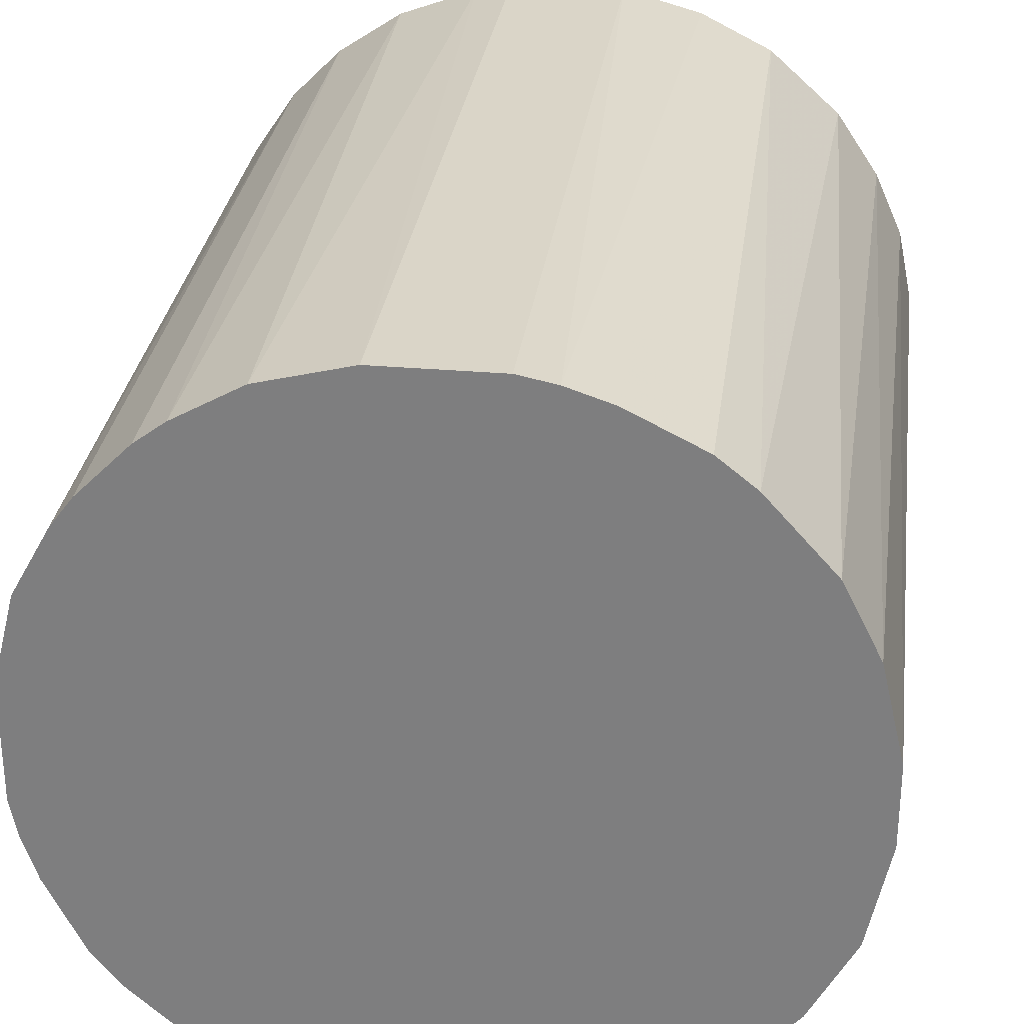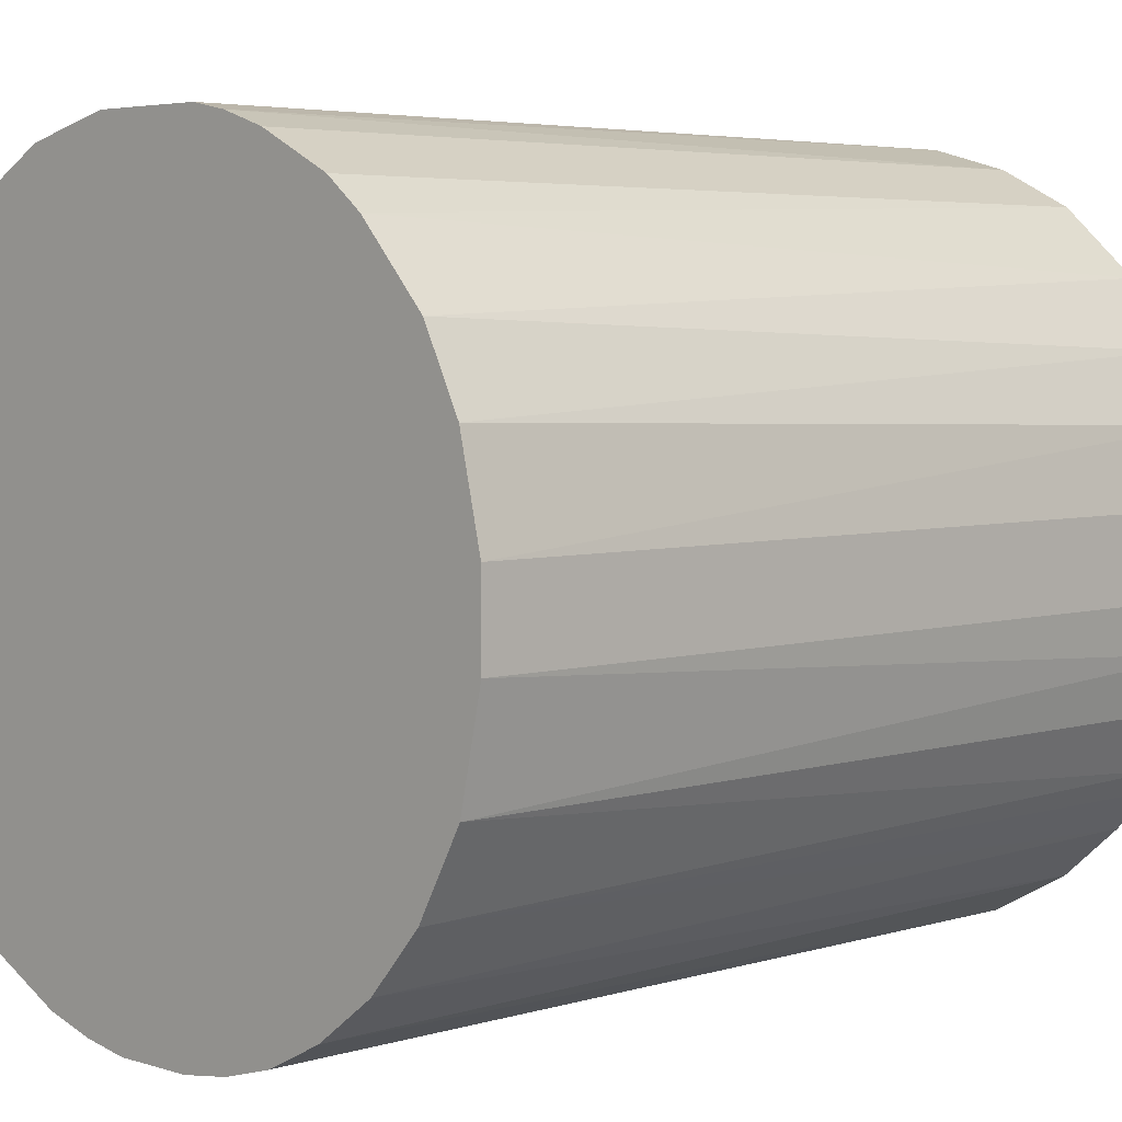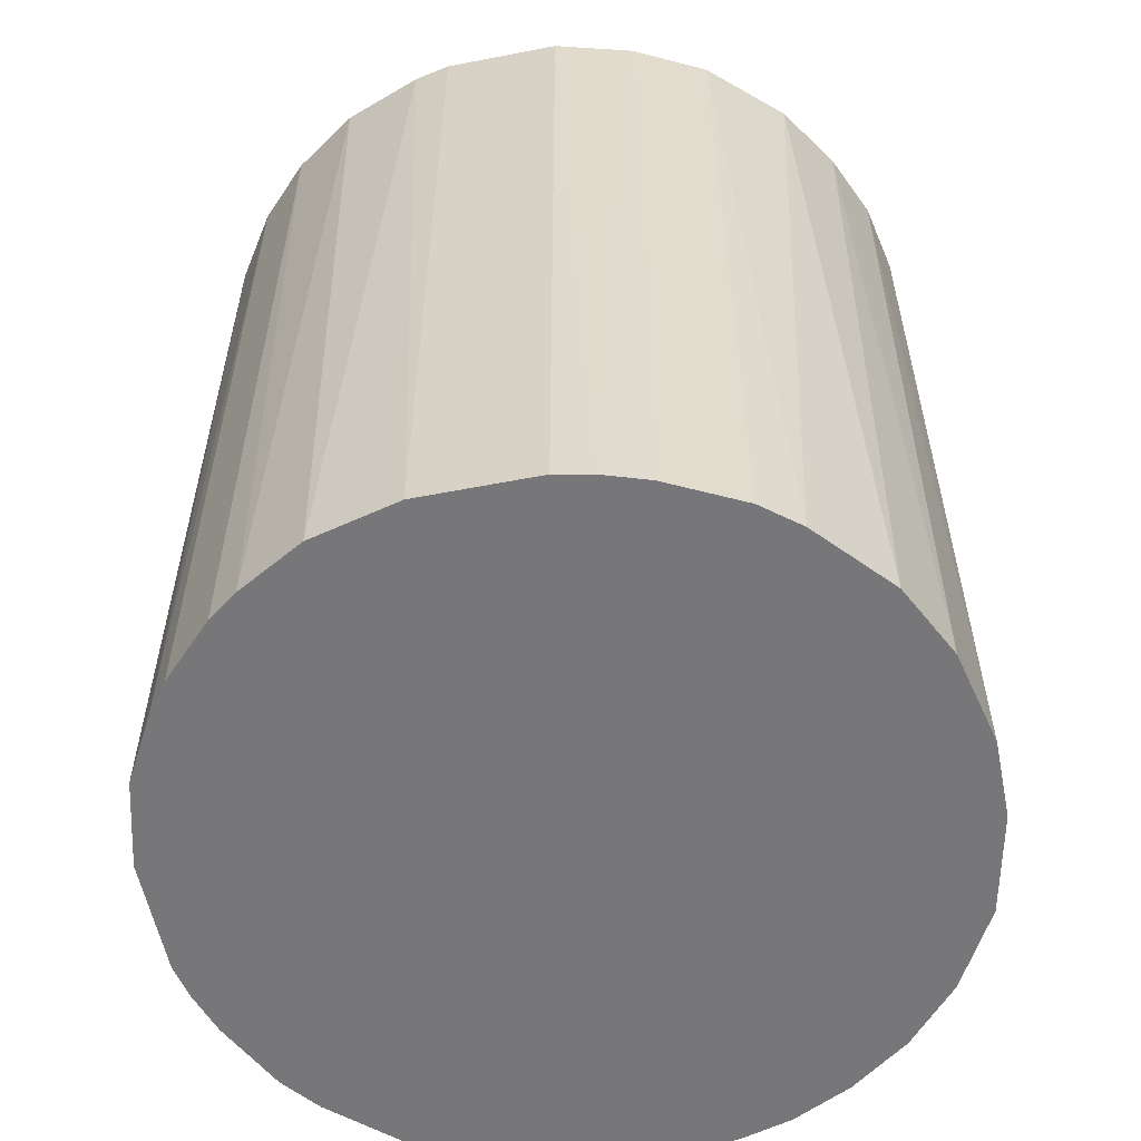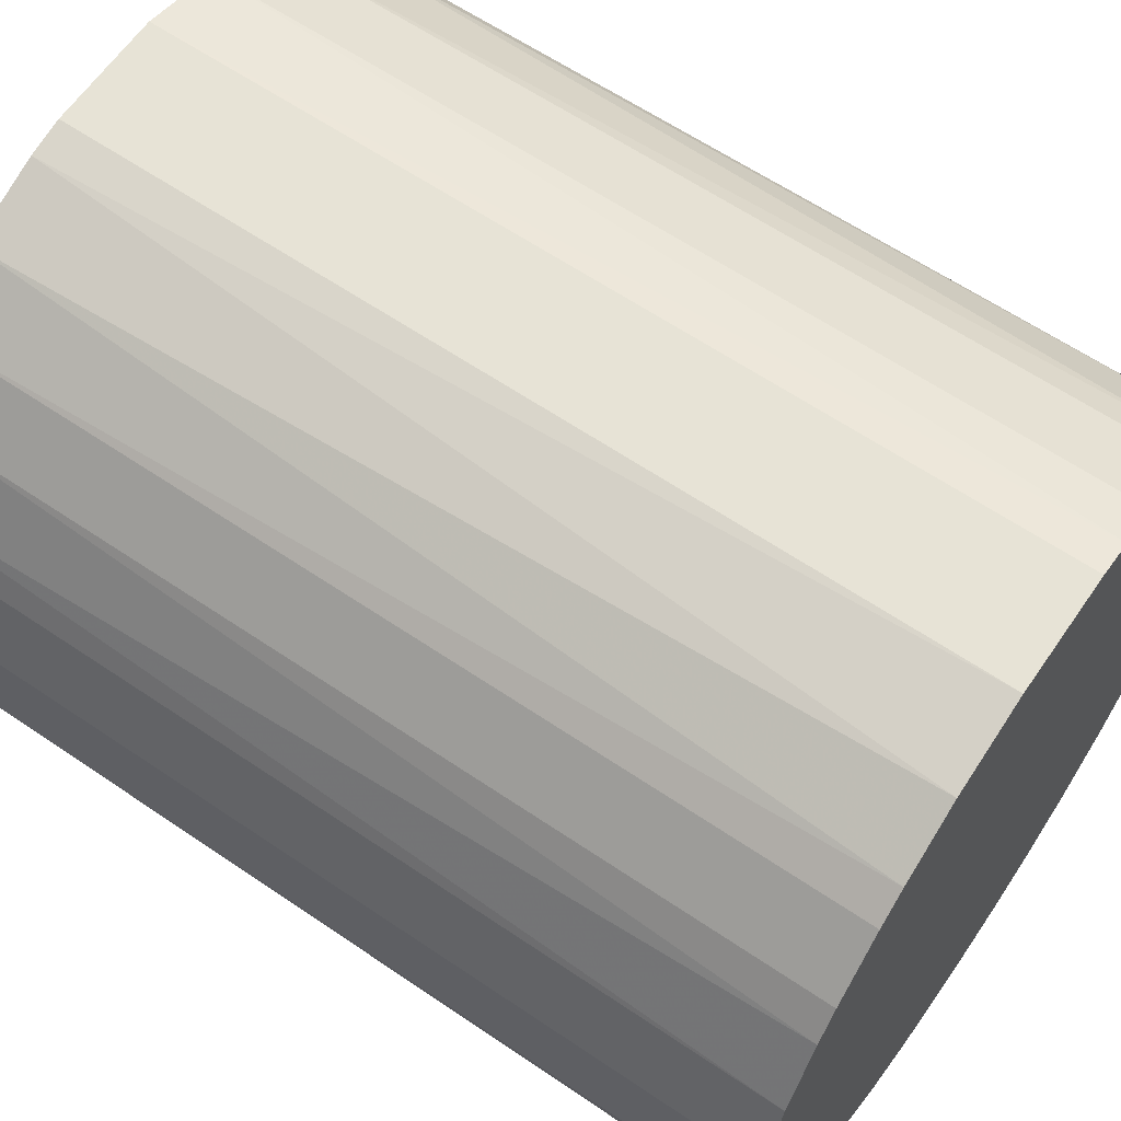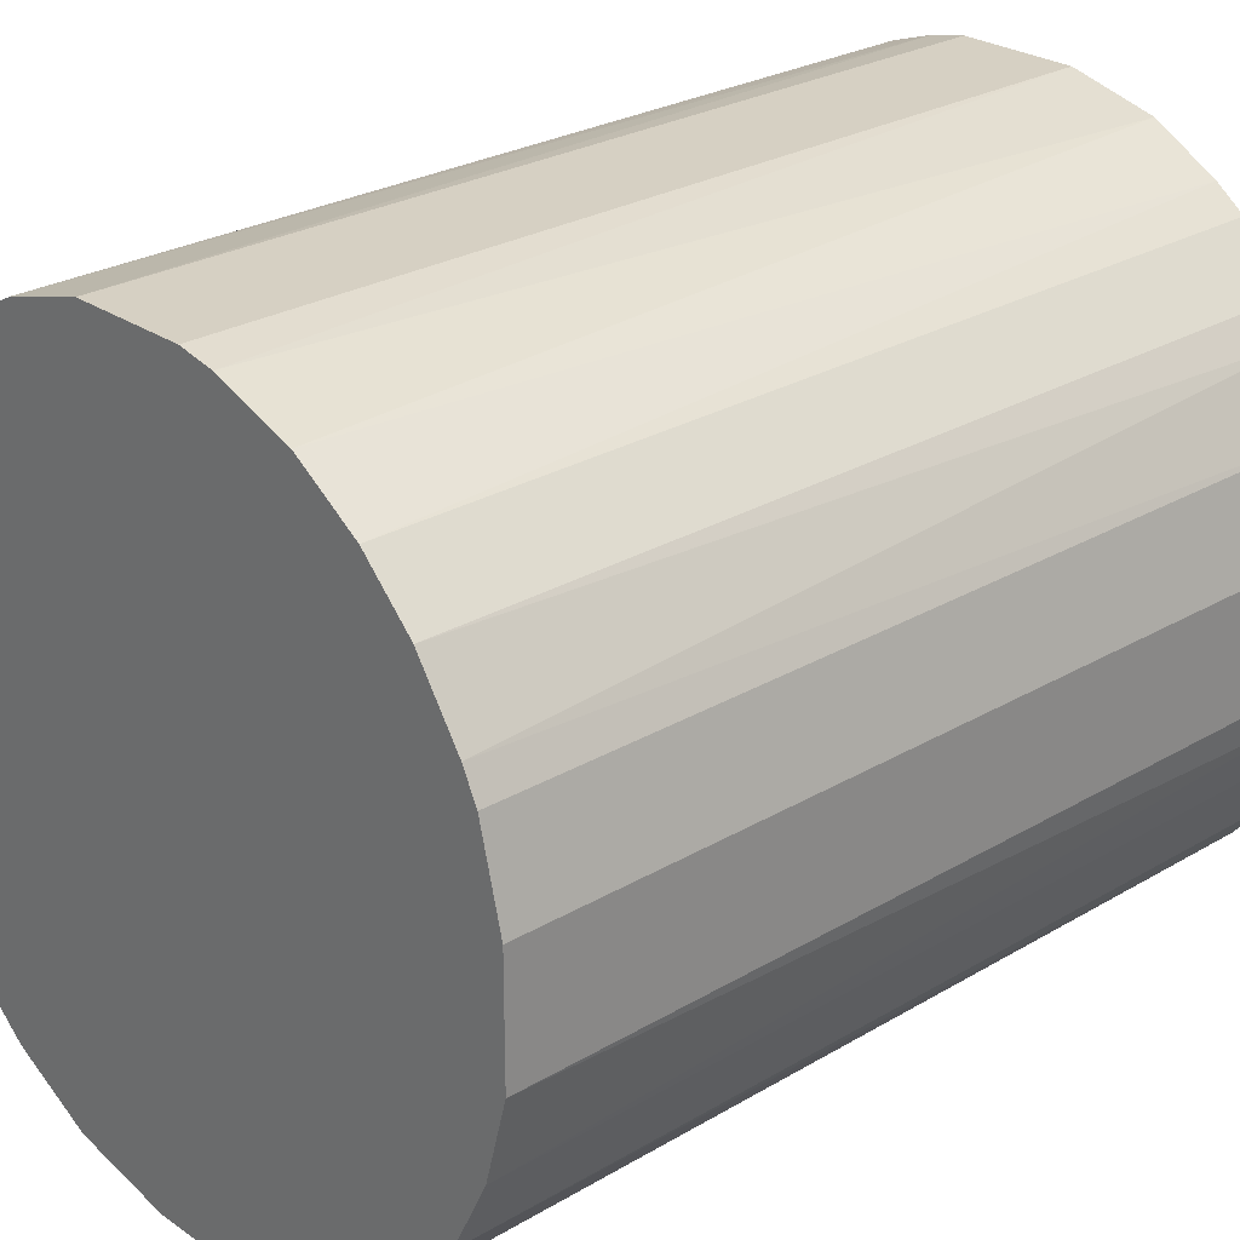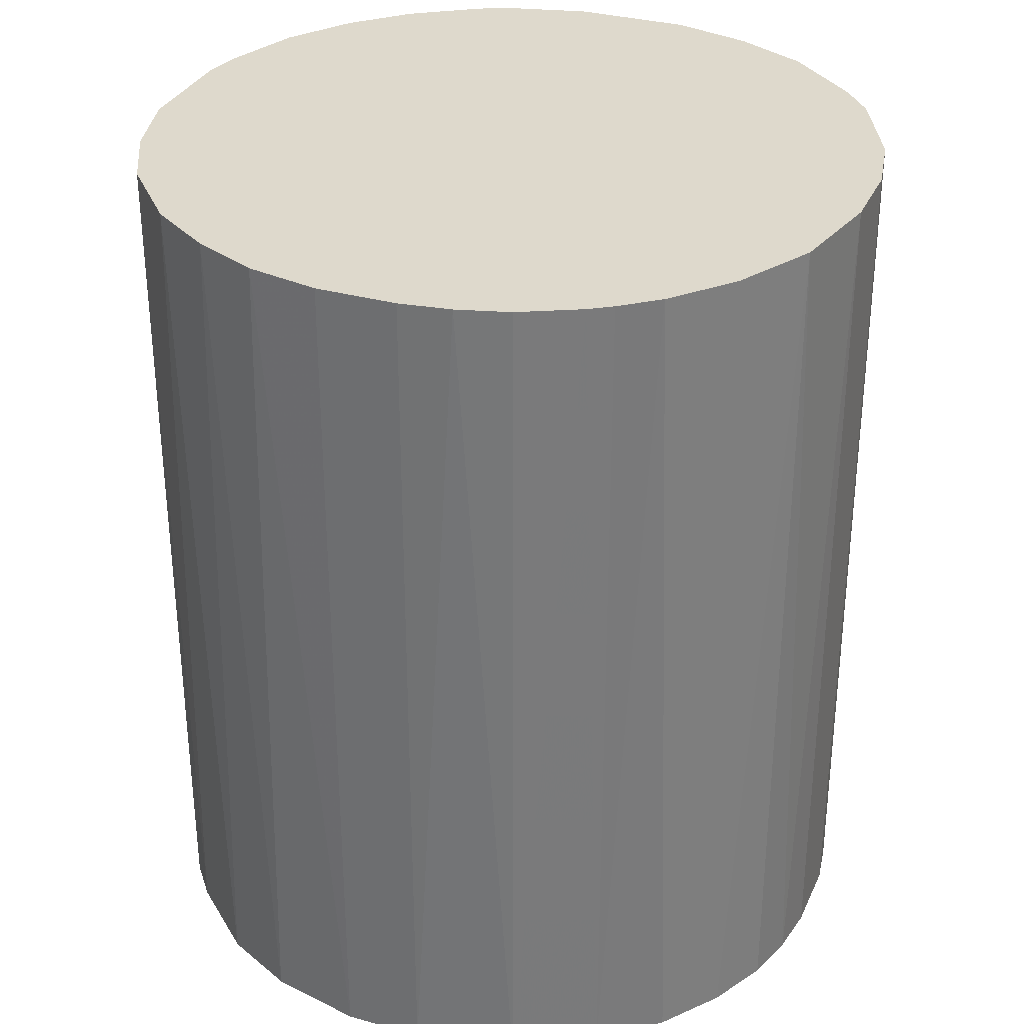
<metadata>
{"format":"obj","ext":"obj","renderer":"f3d","projection":"perspective","resolution":1024,"background":"white","views":[{"elev":29.4,"azim":-172.6,"up":"+Y"},{"elev":4.4,"azim":-134.7,"up":"+Y"},{"elev":-57.2,"azim":-168.6,"up":"+Z"},{"elev":62.7,"azim":124.5,"up":"+Y"},{"elev":26.5,"azim":47.2,"up":"+Y"},{"elev":32.2,"azim":-68.5,"up":"+Z"}]}
</metadata>
<code>
o convex_0
v 0.007378 0.02858 0.03496
v -0.002934 -0.0293 -0.03496
v -0.006945 -0.02872 -0.03496
v 0.004511 0.02916 -0.03496
v -0.0293 0.003361 0.03496
v 0.02457 -0.01668 0.03496
v 0.02916 0.004505 -0.03496
v -0.02471 0.01655 -0.03496
v -0.01096 -0.02758 0.03496
v -0.02758 -0.01096 -0.03496
v 0.02629 0.01368 0.03496
v -0.01669 0.02456 0.03496
v 0.01655 -0.02471 -0.03496
v 0.009094 -0.02815 0.03496
v 0.01884 0.02285 -0.03496
v -0.02414 -0.01726 0.03496
v -0.007517 0.02858 -0.03496
v 0.02743 -0.01096 -0.03496
v 0.02916 -0.004656 0.03496
v -0.02013 -0.02185 -0.03496
v -0.0293 0.003361 -0.03496
v -0.004656 0.02916 0.03496
v -0.02586 0.01425 0.03496
v 0.01884 0.02285 0.03496
v -0.02872 -0.006945 0.03496
v 0.02457 0.01655 -0.03496
v -0.01669 0.02456 -0.03496
v 0.0068 -0.02872 -0.03496
v -0.002934 -0.0293 0.03496
v 0.01655 -0.02471 0.03496
v 0.01139 0.02744 -0.03496
v 0.02228 -0.01956 -0.03496
v 0.02916 0.004505 0.03496
v -0.01726 -0.02414 0.03496
v -0.01555 -0.02528 -0.03496
v -0.02758 0.01081 -0.03496
v -0.02242 0.01941 0.03496
v 0.02916 -0.004656 -0.03496
v 0.02743 0.01138 -0.03496
v -0.0293 -0.002934 -0.03496
v 0.01368 0.02629 0.03496
v -0.01096 0.02744 0.03496
v 0.003366 -0.0293 0.03496
v -0.02414 -0.01726 -0.03496
v 0.02285 0.01883 0.03496
v -0.02815 0.009095 0.03496
v 0.02743 -0.01096 0.03496
v 0.01082 -0.02758 -0.03496
v -0.02758 -0.01096 0.03496
v 0.01941 -0.02242 0.03496
v -0.01956 0.02227 -0.03496
v -0.004656 0.02916 -0.03496
v 0.004511 0.02916 0.03496
v -0.02185 -0.02013 0.03496
v 0.02457 -0.01668 -0.03496
v -0.01096 -0.02758 -0.03496
v 0.02743 0.01138 0.03496
v 0.003366 -0.0293 -0.03496
v -0.0293 -0.002934 0.03496
v -0.01096 0.02744 -0.03496
v 0.01655 0.02456 -0.03496
v -0.02528 -0.01555 0.03496
v 0.02858 -0.007517 -0.03496
v 0.02285 0.01883 -0.03496
f 45 26 64
f 2 3 4
f 1 5 6
f 2 4 7
f 4 3 8
f 6 5 9
f 8 3 10
f 1 6 11
f 5 1 12
f 2 7 13
f 6 9 14
f 7 4 15
f 9 5 16
f 4 8 17
f 13 7 18
f 11 6 19
f 10 3 20
f 8 10 21
f 12 1 22
f 5 12 23
f 1 11 24
f 16 5 25
f 7 15 26
f 17 8 27
f 2 13 28
f 3 2 29
f 9 3 29
f 14 9 29
f 6 14 30
f 4 1 31
f 15 4 31
f 13 18 32
f 11 19 33
f 19 7 33
f 9 16 34
f 34 20 35
f 20 3 35
f 9 34 35
f 8 21 36
f 23 8 36
f 23 12 37
f 8 23 37
f 18 7 38
f 7 19 38
f 7 26 39
f 26 11 39
f 33 7 39
f 5 21 40
f 21 10 40
f 10 25 40
f 1 24 41
f 31 1 41
f 12 22 42
f 22 17 42
f 27 12 42
f 28 14 43
f 14 29 43
f 29 2 43
f 10 20 44
f 24 11 45
f 15 24 45
f 11 26 45
f 21 5 46
f 5 23 46
f 36 21 46
f 23 36 46
f 6 18 47
f 19 6 47
f 28 13 48
f 14 28 48
f 13 30 48
f 30 14 48
f 16 25 49
f 25 10 49
f 6 30 50
f 30 13 50
f 32 6 50
f 13 32 50
f 27 8 51
f 12 27 51
f 37 12 51
f 8 37 51
f 4 17 52
f 22 4 52
f 17 22 52
f 1 4 53
f 22 1 53
f 4 22 53
f 34 16 54
f 20 34 54
f 16 44 54
f 44 20 54
f 18 6 55
f 6 32 55
f 32 18 55
f 3 9 56
f 35 3 56
f 9 35 56
f 11 33 57
f 39 11 57
f 33 39 57
f 2 28 58
f 43 2 58
f 28 43 58
f 25 5 59
f 5 40 59
f 40 25 59
f 17 27 60
f 42 17 60
f 27 42 60
f 24 15 61
f 15 31 61
f 41 24 61
f 31 41 61
f 10 44 62
f 44 16 62
f 49 10 62
f 16 49 62
f 18 38 63
f 38 19 63
f 47 18 63
f 19 47 63
f 26 15 64
f 15 45 64

</code>
